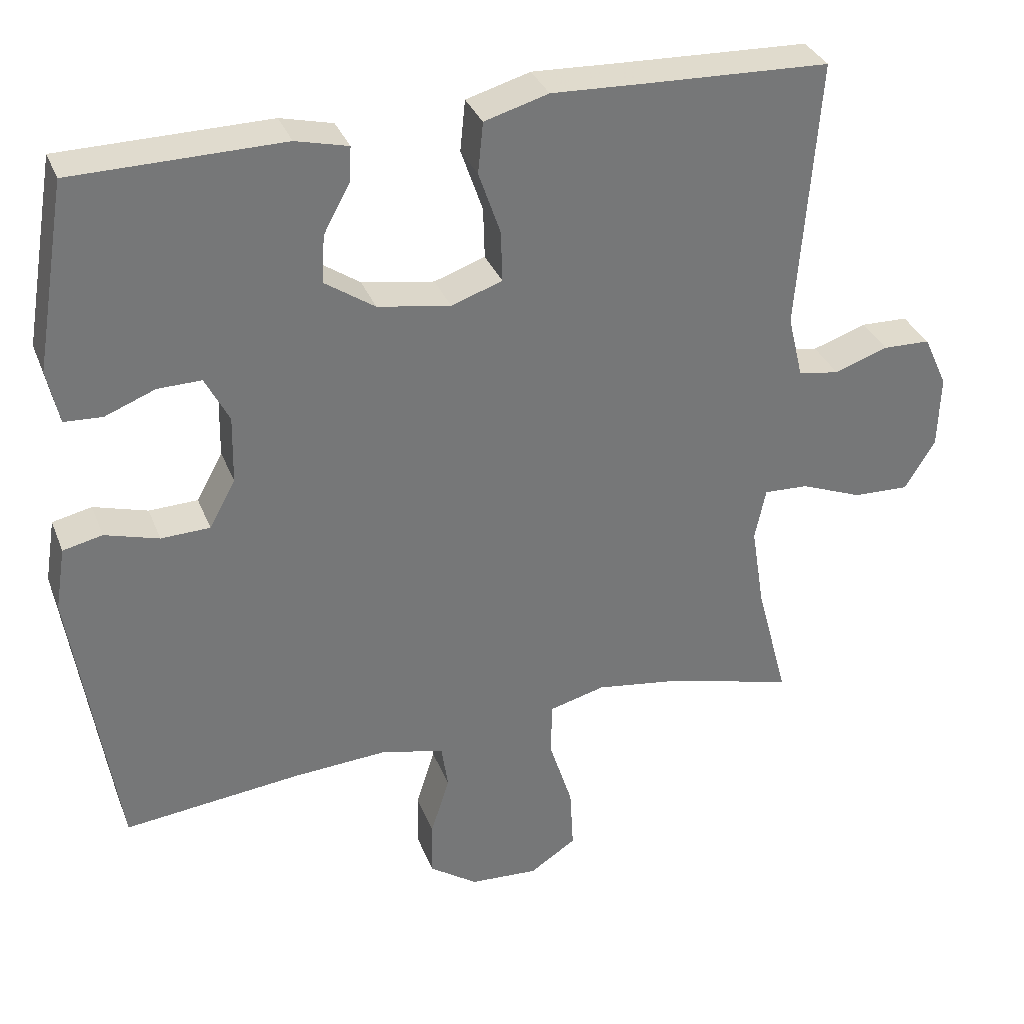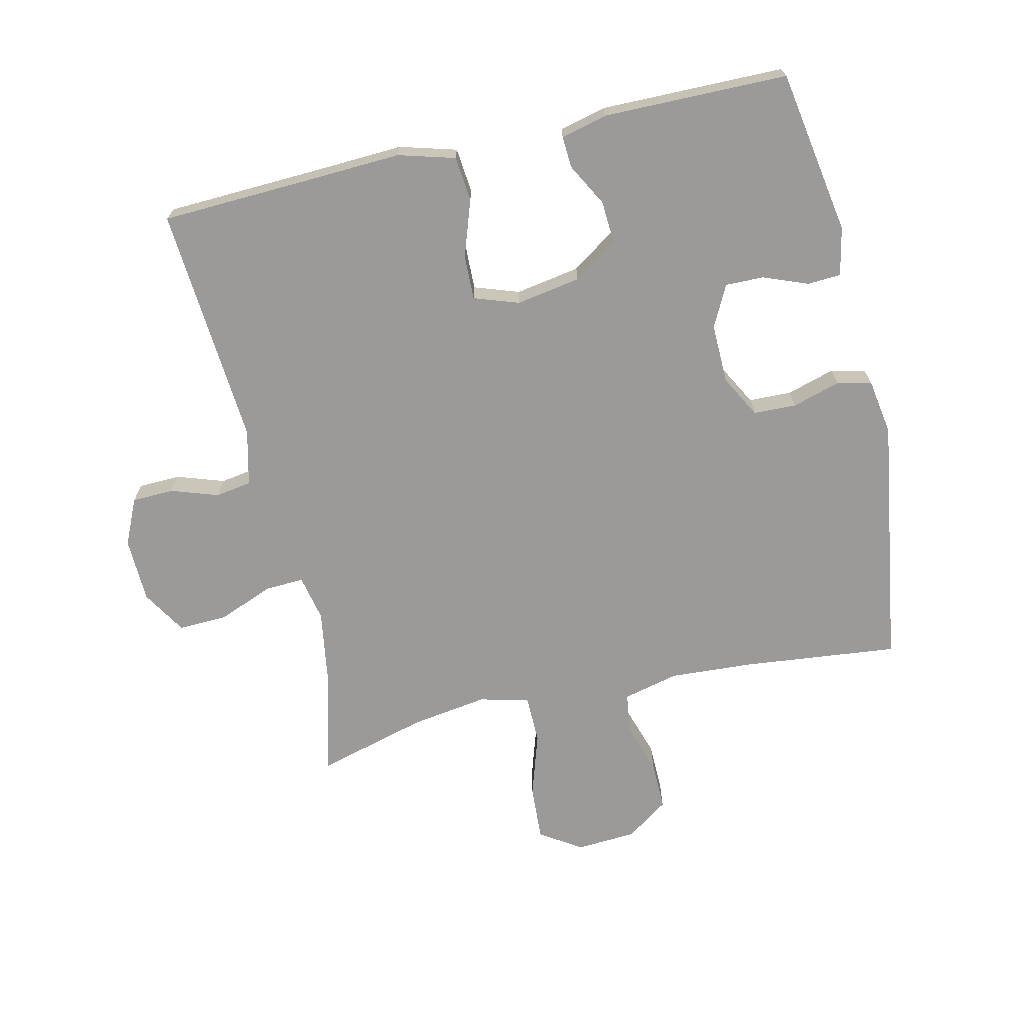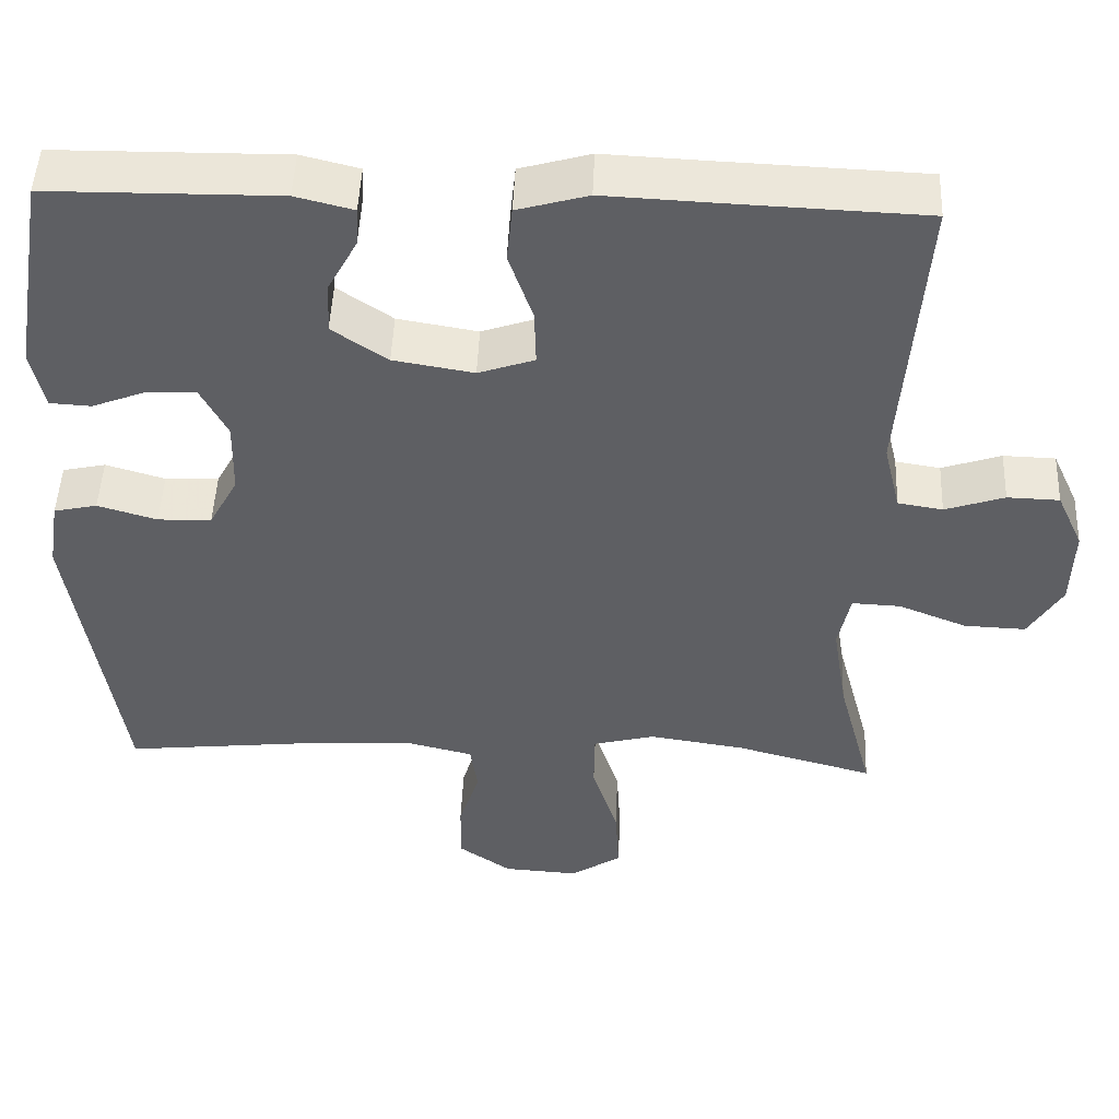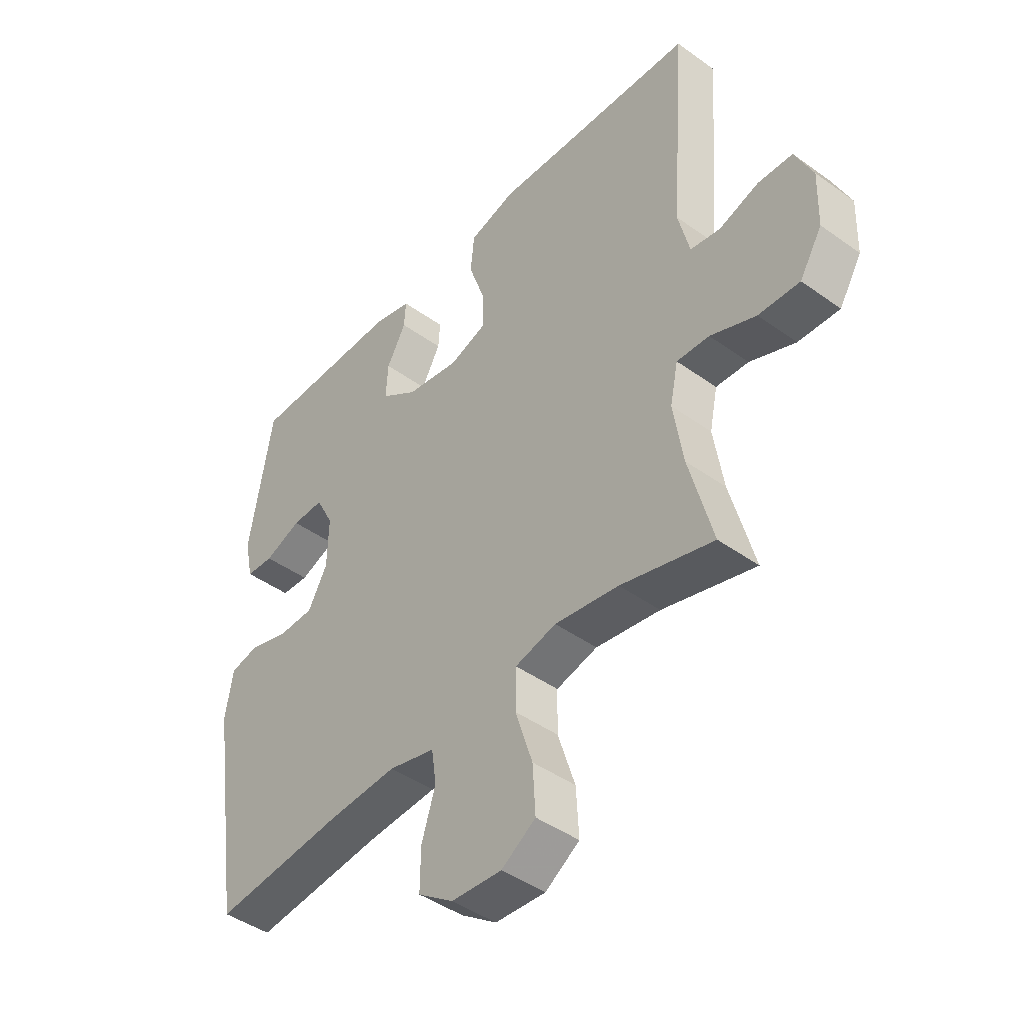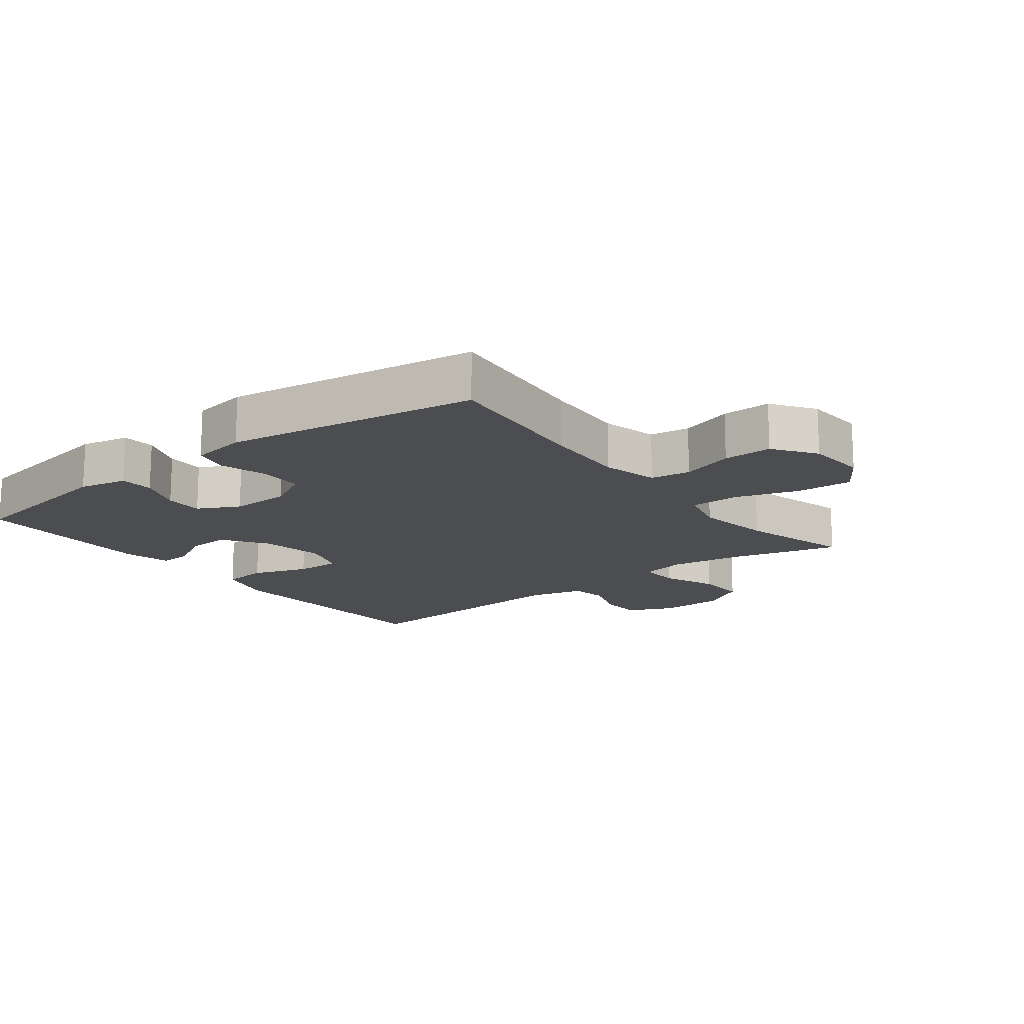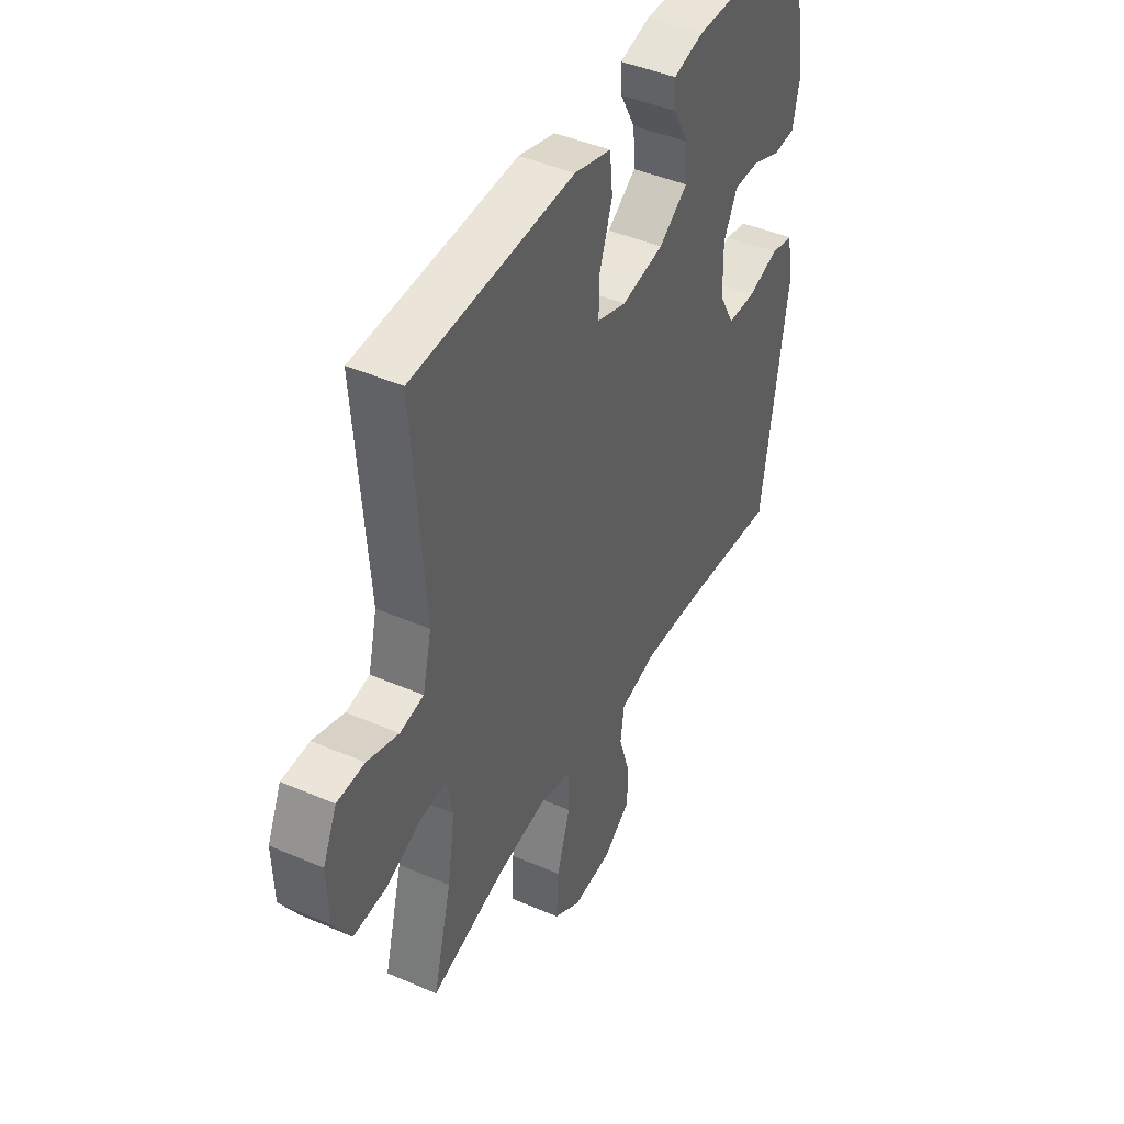
<metadata>
{"format":"obj","ext":"obj","renderer":"f3d","projection":"perspective","resolution":1024,"background":"white","views":[{"elev":33.5,"azim":160.5,"up":"+Z"},{"elev":-69.4,"azim":13.0,"up":"+Y"},{"elev":48.3,"azim":-177.6,"up":"+Z"},{"elev":-44.1,"azim":-130.1,"up":"+Z"},{"elev":-15.7,"azim":127.7,"up":"+Y"},{"elev":43.9,"azim":-63.1,"up":"+Z"}]}
</metadata>
<code>
v -0.5 0.07 -0.5
v -0.456 0.07 -0.334
v -0.438 0.07 -0.22
v -0.453 0.07 -0.148
v -0.514 0.07 -0.151
v -0.599 0.07 -0.185
v -0.676 0.07 -0.188
v -0.718 0.07 -0.119
v -0.721 0.07 -0.018
v -0.688 0.07 0.054
v -0.623 0.07 0.056
v -0.549 0.07 0.031
v -0.493 0.07 0.04
v -0.472 0.07 0.127
v -0.5 0.07 0.5
v -0.251 0.07 0.51
v -0.118 0.07 0.516
v -0.03 0.07 0.491
v -0.023 0.07 0.421
v -0.053 0.07 0.334
v -0.055 0.07 0.264
v 0.015 0.07 0.24
v 0.115 0.07 0.257
v 0.184 0.07 0.304
v 0.18 0.07 0.37
v 0.144 0.07 0.436
v 0.141 0.07 0.485
v 0.213 0.07 0.503
v 0.5 0.07 0.5
v 0.543 0.07 0.244
v 0.527 0.07 0.169
v 0.475 0.07 0.166
v 0.406 0.07 0.193
v 0.346 0.07 0.194
v 0.313 0.07 0.13
v 0.315 0.07 0.037
v 0.351 0.07 -0.029
v 0.418 0.07 -0.031
v 0.492 0.07 -0.009
v 0.546 0.07 -0.021
v 0.56 0.07 -0.108
v 0.5 0.07 -0.5
v 0.257 0.07 -0.474
v 0.127 0.07 -0.466
v 0.04 0.07 -0.487
v 0.031 0.07 -0.549
v 0.057 0.07 -0.631
v 0.058 0.07 -0.707
v -0.008 0.07 -0.753
v -0.102 0.07 -0.759
v -0.166 0.07 -0.717
v -0.161 0.07 -0.63
v -0.129 0.07 -0.53
v -0.13 0.07 -0.455
v -0.207 0.07 -0.435
v -0.327 0.07 -0.453
v -0.5 0 -0.5
v -0.456 0 -0.334
v -0.438 0 -0.22
v -0.453 0 -0.148
v -0.514 0 -0.151
v -0.599 0 -0.185
v -0.676 0 -0.188
v -0.718 0 -0.119
v -0.721 0 -0.018
v -0.688 0 0.054
v -0.623 0 0.056
v -0.549 0 0.031
v -0.493 0 0.04
v -0.472 0 0.127
v -0.5 0 0.5
v -0.251 0 0.51
v -0.118 0 0.516
v -0.03 0 0.491
v -0.023 0 0.421
v -0.053 0 0.334
v -0.055 0 0.264
v 0.015 0 0.24
v 0.115 0 0.257
v 0.184 0 0.304
v 0.18 0 0.37
v 0.144 0 0.436
v 0.141 0 0.485
v 0.213 0 0.503
v 0.5 0 0.5
v 0.543 0 0.244
v 0.527 0 0.169
v 0.475 0 0.166
v 0.406 0 0.193
v 0.346 0 0.194
v 0.313 0 0.13
v 0.315 0 0.037
v 0.351 0 -0.029
v 0.418 0 -0.031
v 0.492 0 -0.009
v 0.546 0 -0.021
v 0.56 0 -0.108
v 0.5 0 -0.5
v 0.257 0 -0.474
v 0.127 0 -0.466
v 0.04 0 -0.487
v 0.031 0 -0.549
v 0.057 0 -0.631
v 0.058 0 -0.707
v -0.008 0 -0.753
v -0.102 0 -0.759
v -0.166 0 -0.717
v -0.161 0 -0.63
v -0.129 0 -0.53
v -0.13 0 -0.455
v -0.207 0 -0.435
v -0.327 0 -0.453
f 51 52 53
f 50 51 53
f 49 50 53
f 48 49 53
f 47 48 53
f 46 47 53
f 45 46 53 54
f 44 45 54 55
f 41 42 43
f 40 41 43
f 39 40 43
f 38 39 43
f 43 44 55
f 38 43 55
f 37 38 55
f 31 32 33
f 30 31 33
f 29 30 33
f 28 29 33
f 27 28 33
f 26 27 33
f 25 26 33
f 24 25 33 34
f 23 24 34 35
f 18 19 20
f 17 18 20
f 16 17 20
f 16 20 21
f 15 16 21
f 14 15 21
f 13 14 21 22
f 10 11 12
f 9 10 12
f 8 9 12
f 7 8 12
f 6 7 12
f 5 6 12
f 4 5 12 13
f 56 1 2
f 56 2 3
f 55 56 3
f 37 55 3
f 36 37 3
f 23 35 36
f 22 23 36
f 13 22 36
f 4 13 36
f 3 4 36
f 109 108 107
f 109 107 106
f 109 106 105
f 109 105 104
f 109 104 103
f 109 103 102
f 110 109 102 101
f 111 110 101 100
f 99 98 97
f 99 97 96
f 99 96 95
f 99 95 94
f 111 100 99
f 111 99 94
f 111 94 93
f 89 88 87
f 89 87 86
f 89 86 85
f 89 85 84
f 89 84 83
f 89 83 82
f 89 82 81
f 90 89 81 80
f 91 90 80 79
f 76 75 74
f 76 74 73
f 76 73 72
f 77 76 72
f 77 72 71
f 77 71 70
f 78 77 70 69
f 68 67 66
f 68 66 65
f 68 65 64
f 68 64 63
f 68 63 62
f 68 62 61
f 69 68 61 60
f 58 57 112
f 59 58 112
f 59 112 111
f 59 111 93
f 59 93 92
f 92 91 79
f 92 79 78
f 92 78 69
f 92 69 60
f 92 60 59
f 1 57 58 2
f 2 58 59 3
f 3 59 60 4
f 4 60 61 5
f 5 61 62 6
f 6 62 63 7
f 7 63 64 8
f 8 64 65 9
f 9 65 66 10
f 10 66 67 11
f 11 67 68 12
f 12 68 69 13
f 13 69 70 14
f 14 70 71 15
f 15 71 72 16
f 16 72 73 17
f 17 73 74 18
f 18 74 75 19
f 19 75 76 20
f 20 76 77 21
f 21 77 78 22
f 22 78 79 23
f 23 79 80 24
f 24 80 81 25
f 25 81 82 26
f 26 82 83 27
f 27 83 84 28
f 28 84 85 29
f 29 85 86 30
f 30 86 87 31
f 31 87 88 32
f 32 88 89 33
f 33 89 90 34
f 34 90 91 35
f 35 91 92 36
f 36 92 93 37
f 37 93 94 38
f 38 94 95 39
f 39 95 96 40
f 40 96 97 41
f 41 97 98 42
f 42 98 99 43
f 43 99 100 44
f 44 100 101 45
f 45 101 102 46
f 46 102 103 47
f 47 103 104 48
f 48 104 105 49
f 49 105 106 50
f 50 106 107 51
f 51 107 108 52
f 52 108 109 53
f 53 109 110 54
f 54 110 111 55
f 55 111 112 56
f 56 112 57 1

</code>
